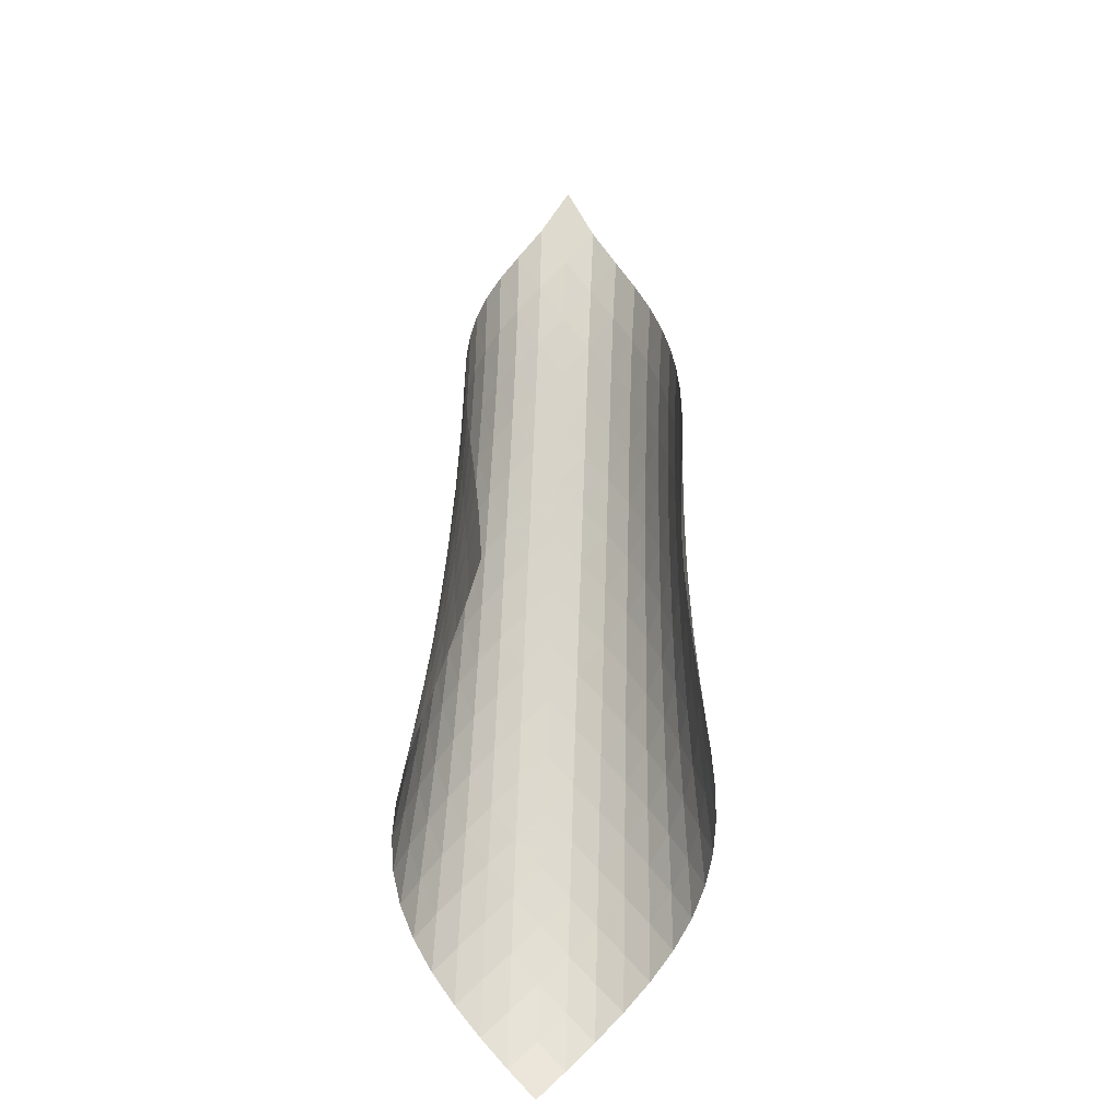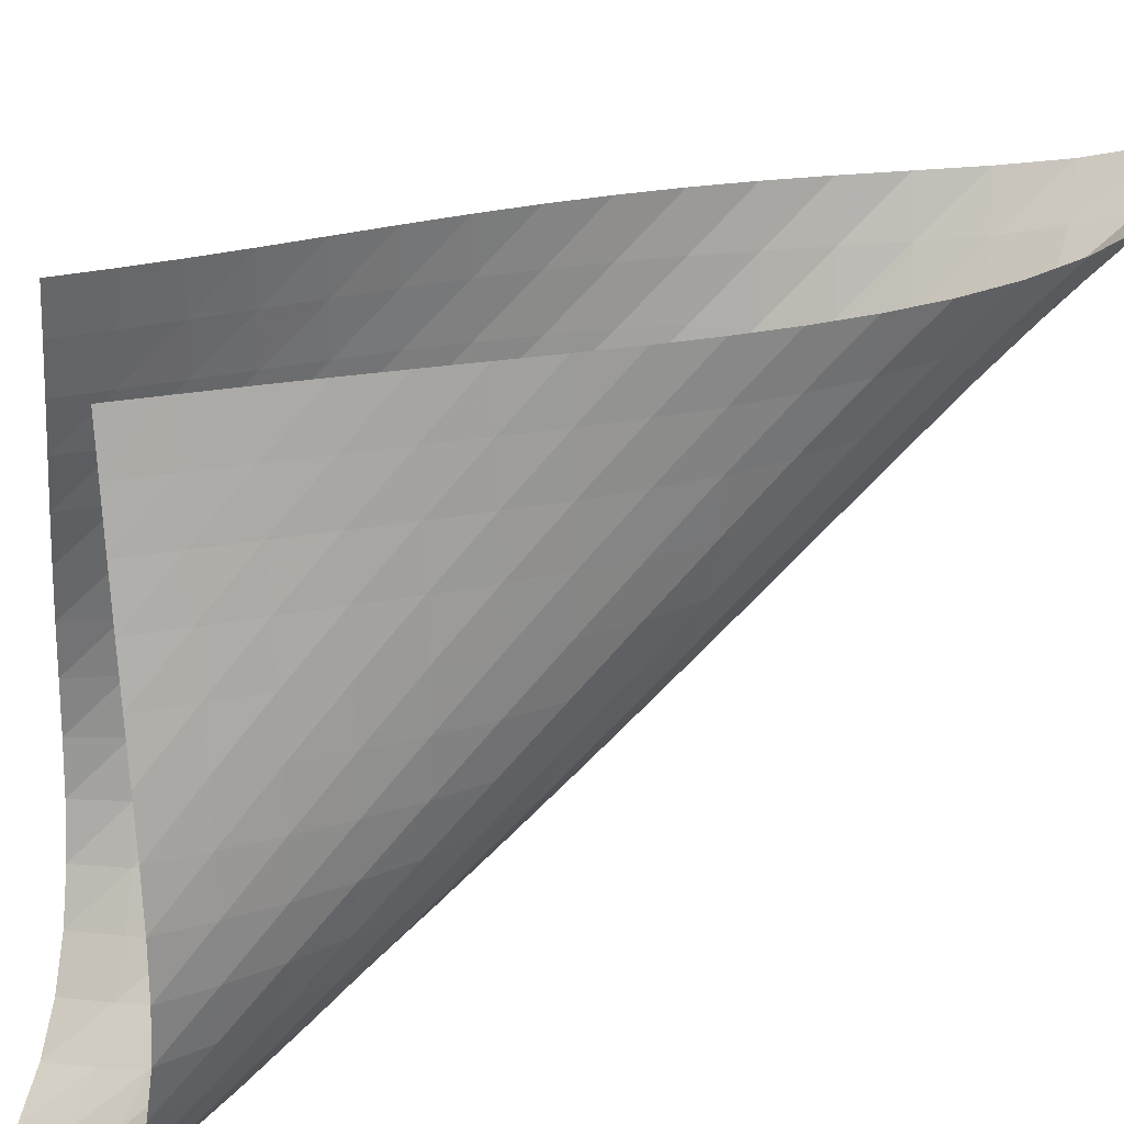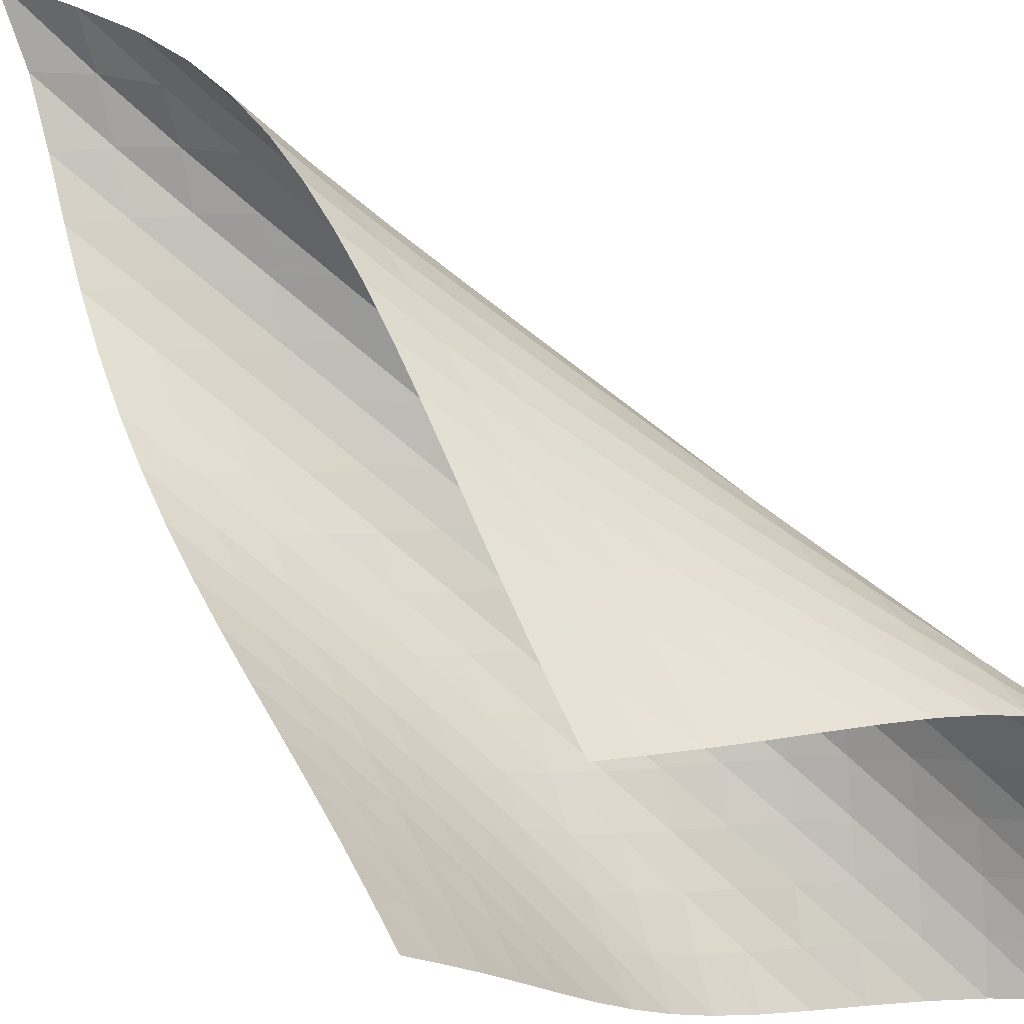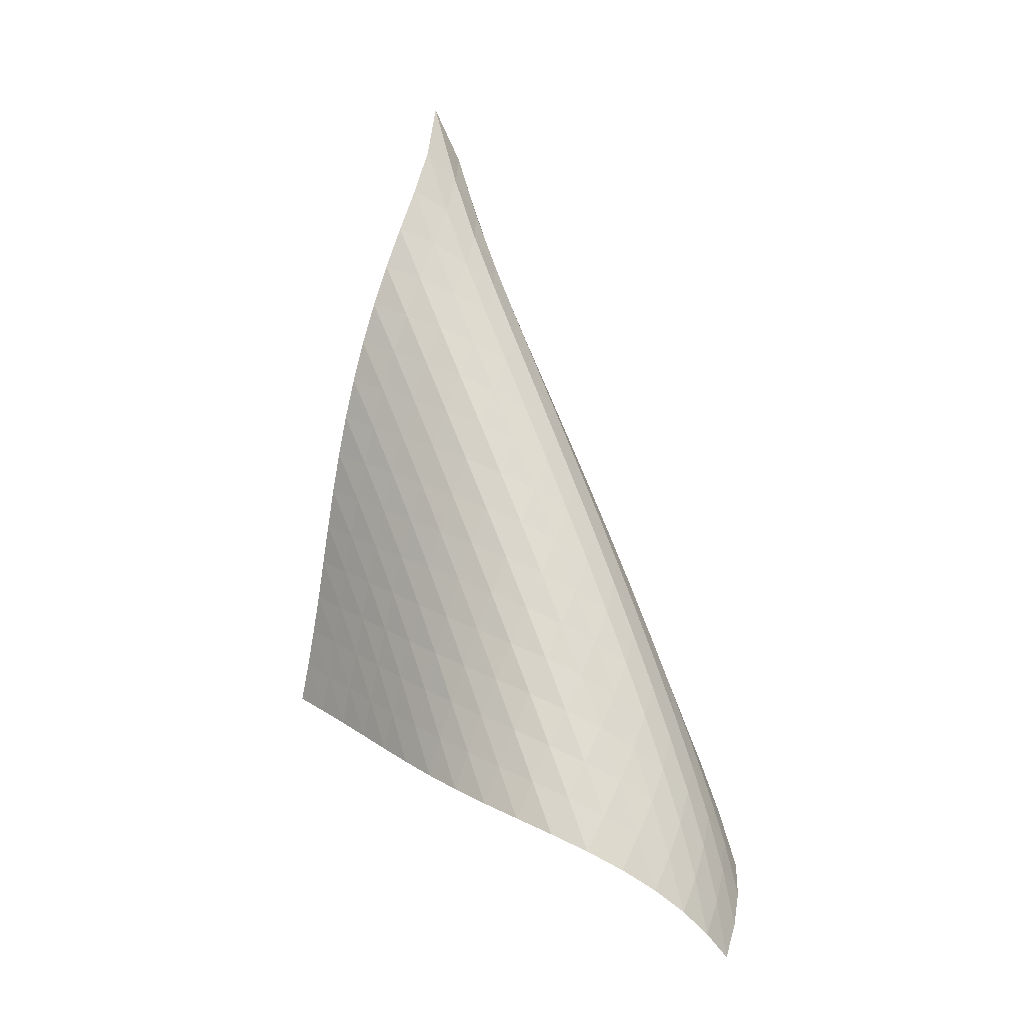
<metadata>
{"format":"obj","ext":"obj","renderer":"f3d","projection":"perspective","resolution":1024,"background":"white","views":[{"elev":-42.2,"azim":-49.9,"up":"+Y"},{"elev":73.1,"azim":68.1,"up":"+Z"},{"elev":68.0,"azim":-35.1,"up":"+Z"},{"elev":0.6,"azim":80.7,"up":"+Y"}]}
</metadata>
<code>
v -6.492 -0.05496 6.492
v -7.011 -13.53 9.514
v -9.514 -13.53 7.011
v -1.106 -18.41 1.106
v -9.388 -12.75 6.847
v -9.272 -11.96 6.676
v -9.168 -11.16 6.495
v -9.073 -10.36 6.306
v -8.979 -9.562 6.114
v -8.878 -8.757 5.924
v -8.761 -7.946 5.742
v -8.623 -7.129 5.577
v -8.456 -6.306 5.436
v -8.257 -5.475 5.328
v -8.019 -4.637 5.268
v -7.742 -3.79 5.271
v -7.425 -2.933 5.359
v -7.08 -2.059 5.562
v -6.741 -1.135 5.923
v -5.923 -1.135 6.741
v -5.562 -2.059 7.08
v -5.359 -2.933 7.425
v -5.271 -3.79 7.742
v -5.268 -4.637 8.019
v -5.328 -5.475 8.257
v -5.436 -6.306 8.456
v -5.577 -7.129 8.623
v -5.742 -7.946 8.761
v -5.924 -8.757 8.878
v -6.114 -9.562 8.979
v -6.306 -10.36 9.073
v -6.495 -11.16 9.168
v -6.676 -11.96 9.272
v -6.847 -12.75 9.388
v -6.348 -13.74 9.092
v -5.678 -13.95 8.681
v -4.998 -14.16 8.284
v -4.312 -14.36 7.892
v -3.629 -14.57 7.493
v -2.962 -14.77 7.069
v -2.325 -14.98 6.601
v -1.742 -15.2 6.077
v -1.236 -15.44 5.489
v -0.8345 -15.71 4.843
v -0.5615 -16.03 4.157
v -0.4292 -16.4 3.46
v -0.4351 -16.84 2.785
v -0.5641 -17.32 2.16
v -0.7956 -17.85 1.6
v -1.6 -17.85 0.7956
v -2.16 -17.32 0.5641
v -2.785 -16.84 0.4351
v -3.46 -16.4 0.4292
v -4.157 -16.03 0.5615
v -4.843 -15.71 0.8345
v -5.489 -15.44 1.236
v -6.077 -15.2 1.742
v -6.601 -14.98 2.325
v -7.069 -14.77 2.962
v -7.493 -14.57 3.629
v -7.892 -14.36 4.312
v -8.284 -14.16 4.998
v -8.681 -13.95 5.678
v -9.092 -13.74 6.348
v -6.083 -1.742 6.083
v -6.359 -2.48 5.568
v -6.69 -3.261 5.214
v -7.026 -4.066 5.002
v -7.338 -4.883 4.901
v -7.615 -5.704 4.886
v -7.855 -6.525 4.935
v -8.06 -7.343 5.032
v -8.233 -8.157 5.163
v -8.379 -8.967 5.318
v -8.506 -9.771 5.488
v -8.62 -10.57 5.665
v -8.729 -11.37 5.844
v -8.842 -12.16 6.017
v -8.964 -12.95 6.185
v -5.568 -2.48 6.359
v -5.707 -3.03 5.707
v -5.972 -3.68 5.189
v -6.298 -4.402 4.827
v -6.632 -5.168 4.605
v -6.946 -5.958 4.496
v -7.228 -6.761 4.474
v -7.473 -7.568 4.515
v -7.684 -8.376 4.604
v -7.864 -9.181 4.727
v -8.021 -9.984 4.872
v -8.159 -10.78 5.03
v -8.289 -11.58 5.194
v -8.416 -12.37 5.357
v -8.547 -13.16 5.518
v -5.214 -3.261 6.69
v -5.189 -3.68 5.972
v -5.32 -4.2 5.32
v -5.579 -4.815 4.796
v -5.905 -5.506 4.425
v -6.243 -6.248 4.192
v -6.564 -7.02 4.074
v -6.853 -7.808 4.043
v -7.107 -8.604 4.077
v -7.328 -9.402 4.157
v -7.52 -10.2 4.27
v -7.689 -11 4.403
v -7.845 -11.79 4.547
v -7.993 -12.58 4.696
v -8.14 -13.37 4.846
v -5.002 -4.066 7.026
v -4.827 -4.402 6.298
v -4.796 -4.815 5.579
v -4.929 -5.322 4.929
v -5.189 -5.919 4.403
v -5.515 -6.591 4.022
v -5.859 -7.315 3.778
v -6.187 -8.072 3.648
v -6.487 -8.848 3.605
v -6.754 -9.633 3.627
v -6.989 -10.42 3.695
v -7.197 -11.21 3.794
v -7.386 -12 3.911
v -7.563 -12.79 4.039
v -7.732 -13.58 4.172
v -4.901 -4.883 7.338
v -4.605 -5.168 6.632
v -4.425 -5.506 5.905
v -4.403 -5.919 5.189
v -4.542 -6.42 4.542
v -4.803 -7.007 4.014
v -5.131 -7.665 3.625
v -5.479 -8.375 3.368
v -5.817 -9.119 3.223
v -6.13 -9.882 3.165
v -6.412 -10.66 3.171
v -6.666 -11.44 3.221
v -6.896 -12.22 3.3
v -7.109 -13 3.398
v -7.309 -13.78 3.508
v -4.886 -5.704 7.615
v -4.496 -5.958 6.946
v -4.192 -6.248 6.243
v -4.022 -6.591 5.515
v -4.014 -7.007 4.803
v -4.16 -7.506 4.16
v -4.423 -8.086 3.631
v -4.753 -8.734 3.235
v -5.106 -9.431 2.965
v -5.453 -10.16 2.802
v -5.781 -10.91 2.724
v -6.082 -11.68 2.708
v -6.359 -12.44 2.735
v -6.615 -13.22 2.79
v -6.852 -13.99 2.866
v -4.935 -6.525 7.855
v -4.474 -6.761 7.228
v -4.074 -7.02 6.564
v -3.778 -7.315 5.859
v -3.625 -7.665 5.131
v -3.631 -8.086 4.423
v -3.786 -8.586 3.786
v -4.051 -9.161 3.257
v -4.382 -9.799 2.852
v -4.74 -10.48 2.568
v -5.097 -11.2 2.385
v -5.44 -11.94 2.283
v -5.763 -12.69 2.239
v -6.065 -13.45 2.237
v -6.346 -14.21 2.267
v -5.032 -7.343 8.06
v -4.515 -7.568 7.473
v -4.043 -7.808 6.853
v -3.648 -8.072 6.187
v -3.368 -8.375 5.479
v -3.235 -8.734 4.753
v -3.257 -9.161 4.051
v -3.419 -9.663 3.419
v -3.687 -10.23 2.891
v -4.02 -10.86 2.479
v -4.382 -11.54 2.178
v -4.75 -12.24 1.972
v -5.109 -12.96 1.84
v -5.453 -13.7 1.764
v -5.778 -14.44 1.732
v -5.163 -8.157 8.233
v -4.604 -8.376 7.684
v -4.077 -8.604 7.107
v -3.605 -8.848 6.487
v -3.223 -9.119 5.817
v -2.965 -9.431 5.106
v -2.852 -9.799 4.382
v -2.891 -10.23 3.687
v -3.062 -10.74 3.062
v -3.333 -11.31 2.535
v -3.668 -11.93 2.115
v -4.035 -12.59 1.796
v -4.412 -13.28 1.563
v -4.786 -13.98 1.398
v -5.149 -14.7 1.29
v -5.318 -8.967 8.379
v -4.727 -9.181 7.864
v -4.157 -9.402 7.328
v -3.627 -9.633 6.754
v -3.165 -9.882 6.13
v -2.802 -10.16 5.453
v -2.568 -10.48 4.74
v -2.479 -10.86 4.02
v -2.535 -11.31 3.333
v -2.716 -11.82 2.716
v -2.991 -12.38 2.19
v -3.327 -13 1.762
v -3.697 -13.64 1.422
v -4.082 -14.31 1.16
v -4.468 -15 0.9645
v -5.488 -9.771 8.506
v -4.872 -9.984 8.021
v -4.27 -10.2 7.52
v -3.695 -10.42 6.989
v -3.171 -10.66 6.412
v -2.724 -10.91 5.781
v -2.385 -11.2 5.097
v -2.178 -11.54 4.382
v -2.115 -11.93 3.668
v -2.19 -12.38 2.991
v -2.382 -12.9 2.382
v -2.662 -13.46 1.858
v -2.999 -14.06 1.42
v -3.372 -14.7 1.062
v -3.762 -15.35 0.7753
v -5.665 -10.57 8.62
v -5.03 -10.78 8.159
v -4.403 -11 7.689
v -3.794 -11.21 7.197
v -3.221 -11.44 6.666
v -2.708 -11.68 6.082
v -2.283 -11.94 5.44
v -1.972 -12.24 4.75
v -1.796 -12.59 4.035
v -1.762 -13 3.327
v -1.858 -13.46 2.662
v -2.063 -13.98 2.063
v -2.348 -14.54 1.541
v -2.688 -15.14 1.097
v -3.063 -15.76 0.7262
v -5.844 -11.37 8.729
v -5.194 -11.58 8.289
v -4.547 -11.79 7.845
v -3.911 -12 7.386
v -3.3 -12.22 6.896
v -2.735 -12.44 6.359
v -2.239 -12.69 5.763
v -1.84 -12.96 5.109
v -1.563 -13.28 4.412
v -1.422 -13.64 3.697
v -1.42 -14.06 2.999
v -1.541 -14.54 2.348
v -1.761 -15.07 1.761
v -2.055 -15.63 1.248
v -2.402 -16.22 0.8061
v -6.017 -12.16 8.842
v -5.357 -12.37 8.416
v -4.696 -12.58 7.993
v -4.039 -12.79 7.563
v -3.398 -13 7.109
v -2.79 -13.22 6.615
v -2.237 -13.45 6.065
v -1.764 -13.7 5.453
v -1.398 -13.98 4.786
v -1.16 -14.31 4.082
v -1.062 -14.7 3.372
v -1.097 -15.14 2.688
v -1.248 -15.63 2.055
v -1.49 -16.17 1.49
v -1.801 -16.73 0.9944
v -6.185 -12.95 8.964
v -5.518 -13.16 8.547
v -4.846 -13.37 8.14
v -4.172 -13.58 7.732
v -3.508 -13.78 7.309
v -2.866 -13.99 6.852
v -2.267 -14.21 6.346
v -1.732 -14.44 5.778
v -1.29 -14.7 5.149
v -0.9645 -15 4.468
v -0.7753 -15.35 3.762
v -0.7262 -15.76 3.063
v -0.8061 -16.22 2.402
v -0.9944 -16.73 1.801
v -1.268 -17.28 1.268
f 289 49 4
f 289 4 50
f 5 79 64
f 5 64 3
f 79 94 63
f 79 63 64
f 94 109 62
f 94 62 63
f 109 124 61
f 109 61 62
f 124 139 60
f 124 60 61
f 139 154 59
f 139 59 60
f 154 169 58
f 154 58 59
f 169 184 57
f 169 57 58
f 184 199 56
f 184 56 57
f 199 214 55
f 199 55 56
f 214 229 54
f 214 54 55
f 229 244 53
f 229 53 54
f 244 259 52
f 244 52 53
f 259 274 51
f 259 51 52
f 274 289 50
f 274 50 51
f 1 20 65
f 1 65 19
f 19 65 66
f 19 66 18
f 18 66 67
f 18 67 17
f 17 67 68
f 17 68 16
f 16 68 69
f 16 69 15
f 15 69 70
f 15 70 14
f 14 70 71
f 14 71 13
f 13 71 72
f 13 72 12
f 12 72 73
f 12 73 11
f 11 73 74
f 11 74 10
f 10 74 75
f 10 75 9
f 9 75 76
f 9 76 8
f 8 76 77
f 8 77 7
f 7 77 78
f 7 78 6
f 6 78 79
f 6 79 5
f 20 21 80
f 20 80 65
f 65 80 81
f 65 81 66
f 66 81 82
f 66 82 67
f 67 82 83
f 67 83 68
f 68 83 84
f 68 84 69
f 69 84 85
f 69 85 70
f 70 85 86
f 70 86 71
f 71 86 87
f 71 87 72
f 72 87 88
f 72 88 73
f 73 88 89
f 73 89 74
f 74 89 90
f 74 90 75
f 75 90 91
f 75 91 76
f 76 91 92
f 76 92 77
f 77 92 93
f 77 93 78
f 78 93 94
f 78 94 79
f 21 22 95
f 21 95 80
f 80 95 96
f 80 96 81
f 81 96 97
f 81 97 82
f 82 97 98
f 82 98 83
f 83 98 99
f 83 99 84
f 84 99 100
f 84 100 85
f 85 100 101
f 85 101 86
f 86 101 102
f 86 102 87
f 87 102 103
f 87 103 88
f 88 103 104
f 88 104 89
f 89 104 105
f 89 105 90
f 90 105 106
f 90 106 91
f 91 106 107
f 91 107 92
f 92 107 108
f 92 108 93
f 93 108 109
f 93 109 94
f 22 23 110
f 22 110 95
f 95 110 111
f 95 111 96
f 96 111 112
f 96 112 97
f 97 112 113
f 97 113 98
f 98 113 114
f 98 114 99
f 99 114 115
f 99 115 100
f 100 115 116
f 100 116 101
f 101 116 117
f 101 117 102
f 102 117 118
f 102 118 103
f 103 118 119
f 103 119 104
f 104 119 120
f 104 120 105
f 105 120 121
f 105 121 106
f 106 121 122
f 106 122 107
f 107 122 123
f 107 123 108
f 108 123 124
f 108 124 109
f 23 24 125
f 23 125 110
f 110 125 126
f 110 126 111
f 111 126 127
f 111 127 112
f 112 127 128
f 112 128 113
f 113 128 129
f 113 129 114
f 114 129 130
f 114 130 115
f 115 130 131
f 115 131 116
f 116 131 132
f 116 132 117
f 117 132 133
f 117 133 118
f 118 133 134
f 118 134 119
f 119 134 135
f 119 135 120
f 120 135 136
f 120 136 121
f 121 136 137
f 121 137 122
f 122 137 138
f 122 138 123
f 123 138 139
f 123 139 124
f 24 25 140
f 24 140 125
f 125 140 141
f 125 141 126
f 126 141 142
f 126 142 127
f 127 142 143
f 127 143 128
f 128 143 144
f 128 144 129
f 129 144 145
f 129 145 130
f 130 145 146
f 130 146 131
f 131 146 147
f 131 147 132
f 132 147 148
f 132 148 133
f 133 148 149
f 133 149 134
f 134 149 150
f 134 150 135
f 135 150 151
f 135 151 136
f 136 151 152
f 136 152 137
f 137 152 153
f 137 153 138
f 138 153 154
f 138 154 139
f 25 26 155
f 25 155 140
f 140 155 156
f 140 156 141
f 141 156 157
f 141 157 142
f 142 157 158
f 142 158 143
f 143 158 159
f 143 159 144
f 144 159 160
f 144 160 145
f 145 160 161
f 145 161 146
f 146 161 162
f 146 162 147
f 147 162 163
f 147 163 148
f 148 163 164
f 148 164 149
f 149 164 165
f 149 165 150
f 150 165 166
f 150 166 151
f 151 166 167
f 151 167 152
f 152 167 168
f 152 168 153
f 153 168 169
f 153 169 154
f 26 27 170
f 26 170 155
f 155 170 171
f 155 171 156
f 156 171 172
f 156 172 157
f 157 172 173
f 157 173 158
f 158 173 174
f 158 174 159
f 159 174 175
f 159 175 160
f 160 175 176
f 160 176 161
f 161 176 177
f 161 177 162
f 162 177 178
f 162 178 163
f 163 178 179
f 163 179 164
f 164 179 180
f 164 180 165
f 165 180 181
f 165 181 166
f 166 181 182
f 166 182 167
f 167 182 183
f 167 183 168
f 168 183 184
f 168 184 169
f 27 28 185
f 27 185 170
f 170 185 186
f 170 186 171
f 171 186 187
f 171 187 172
f 172 187 188
f 172 188 173
f 173 188 189
f 173 189 174
f 174 189 190
f 174 190 175
f 175 190 191
f 175 191 176
f 176 191 192
f 176 192 177
f 177 192 193
f 177 193 178
f 178 193 194
f 178 194 179
f 179 194 195
f 179 195 180
f 180 195 196
f 180 196 181
f 181 196 197
f 181 197 182
f 182 197 198
f 182 198 183
f 183 198 199
f 183 199 184
f 28 29 200
f 28 200 185
f 185 200 201
f 185 201 186
f 186 201 202
f 186 202 187
f 187 202 203
f 187 203 188
f 188 203 204
f 188 204 189
f 189 204 205
f 189 205 190
f 190 205 206
f 190 206 191
f 191 206 207
f 191 207 192
f 192 207 208
f 192 208 193
f 193 208 209
f 193 209 194
f 194 209 210
f 194 210 195
f 195 210 211
f 195 211 196
f 196 211 212
f 196 212 197
f 197 212 213
f 197 213 198
f 198 213 214
f 198 214 199
f 29 30 215
f 29 215 200
f 200 215 216
f 200 216 201
f 201 216 217
f 201 217 202
f 202 217 218
f 202 218 203
f 203 218 219
f 203 219 204
f 204 219 220
f 204 220 205
f 205 220 221
f 205 221 206
f 206 221 222
f 206 222 207
f 207 222 223
f 207 223 208
f 208 223 224
f 208 224 209
f 209 224 225
f 209 225 210
f 210 225 226
f 210 226 211
f 211 226 227
f 211 227 212
f 212 227 228
f 212 228 213
f 213 228 229
f 213 229 214
f 30 31 230
f 30 230 215
f 215 230 231
f 215 231 216
f 216 231 232
f 216 232 217
f 217 232 233
f 217 233 218
f 218 233 234
f 218 234 219
f 219 234 235
f 219 235 220
f 220 235 236
f 220 236 221
f 221 236 237
f 221 237 222
f 222 237 238
f 222 238 223
f 223 238 239
f 223 239 224
f 224 239 240
f 224 240 225
f 225 240 241
f 225 241 226
f 226 241 242
f 226 242 227
f 227 242 243
f 227 243 228
f 228 243 244
f 228 244 229
f 31 32 245
f 31 245 230
f 230 245 246
f 230 246 231
f 231 246 247
f 231 247 232
f 232 247 248
f 232 248 233
f 233 248 249
f 233 249 234
f 234 249 250
f 234 250 235
f 235 250 251
f 235 251 236
f 236 251 252
f 236 252 237
f 237 252 253
f 237 253 238
f 238 253 254
f 238 254 239
f 239 254 255
f 239 255 240
f 240 255 256
f 240 256 241
f 241 256 257
f 241 257 242
f 242 257 258
f 242 258 243
f 243 258 259
f 243 259 244
f 32 33 260
f 32 260 245
f 245 260 261
f 245 261 246
f 246 261 262
f 246 262 247
f 247 262 263
f 247 263 248
f 248 263 264
f 248 264 249
f 249 264 265
f 249 265 250
f 250 265 266
f 250 266 251
f 251 266 267
f 251 267 252
f 252 267 268
f 252 268 253
f 253 268 269
f 253 269 254
f 254 269 270
f 254 270 255
f 255 270 271
f 255 271 256
f 256 271 272
f 256 272 257
f 257 272 273
f 257 273 258
f 258 273 274
f 258 274 259
f 33 34 275
f 33 275 260
f 260 275 276
f 260 276 261
f 261 276 277
f 261 277 262
f 262 277 278
f 262 278 263
f 263 278 279
f 263 279 264
f 264 279 280
f 264 280 265
f 265 280 281
f 265 281 266
f 266 281 282
f 266 282 267
f 267 282 283
f 267 283 268
f 268 283 284
f 268 284 269
f 269 284 285
f 269 285 270
f 270 285 286
f 270 286 271
f 271 286 287
f 271 287 272
f 272 287 288
f 272 288 273
f 273 288 289
f 273 289 274
f 34 2 35
f 34 35 275
f 275 35 36
f 275 36 276
f 276 36 37
f 276 37 277
f 277 37 38
f 277 38 278
f 278 38 39
f 278 39 279
f 279 39 40
f 279 40 280
f 280 40 41
f 280 41 281
f 281 41 42
f 281 42 282
f 282 42 43
f 282 43 283
f 283 43 44
f 283 44 284
f 284 44 45
f 284 45 285
f 285 45 46
f 285 46 286
f 286 46 47
f 286 47 287
f 287 47 48
f 287 48 288
f 288 48 49
f 288 49 289

</code>
